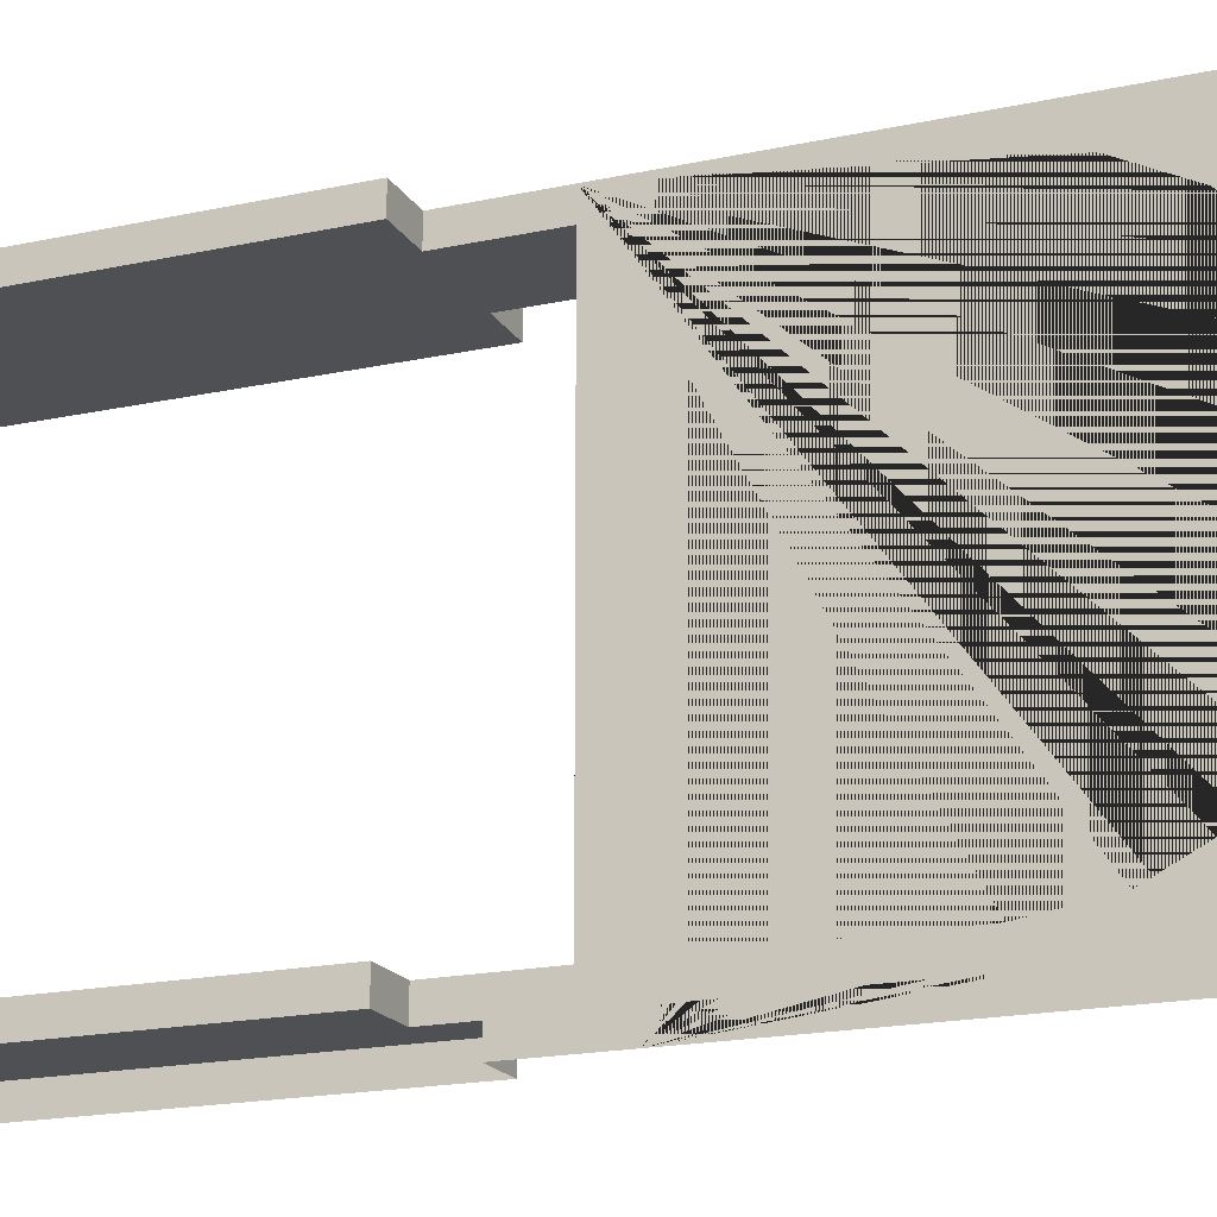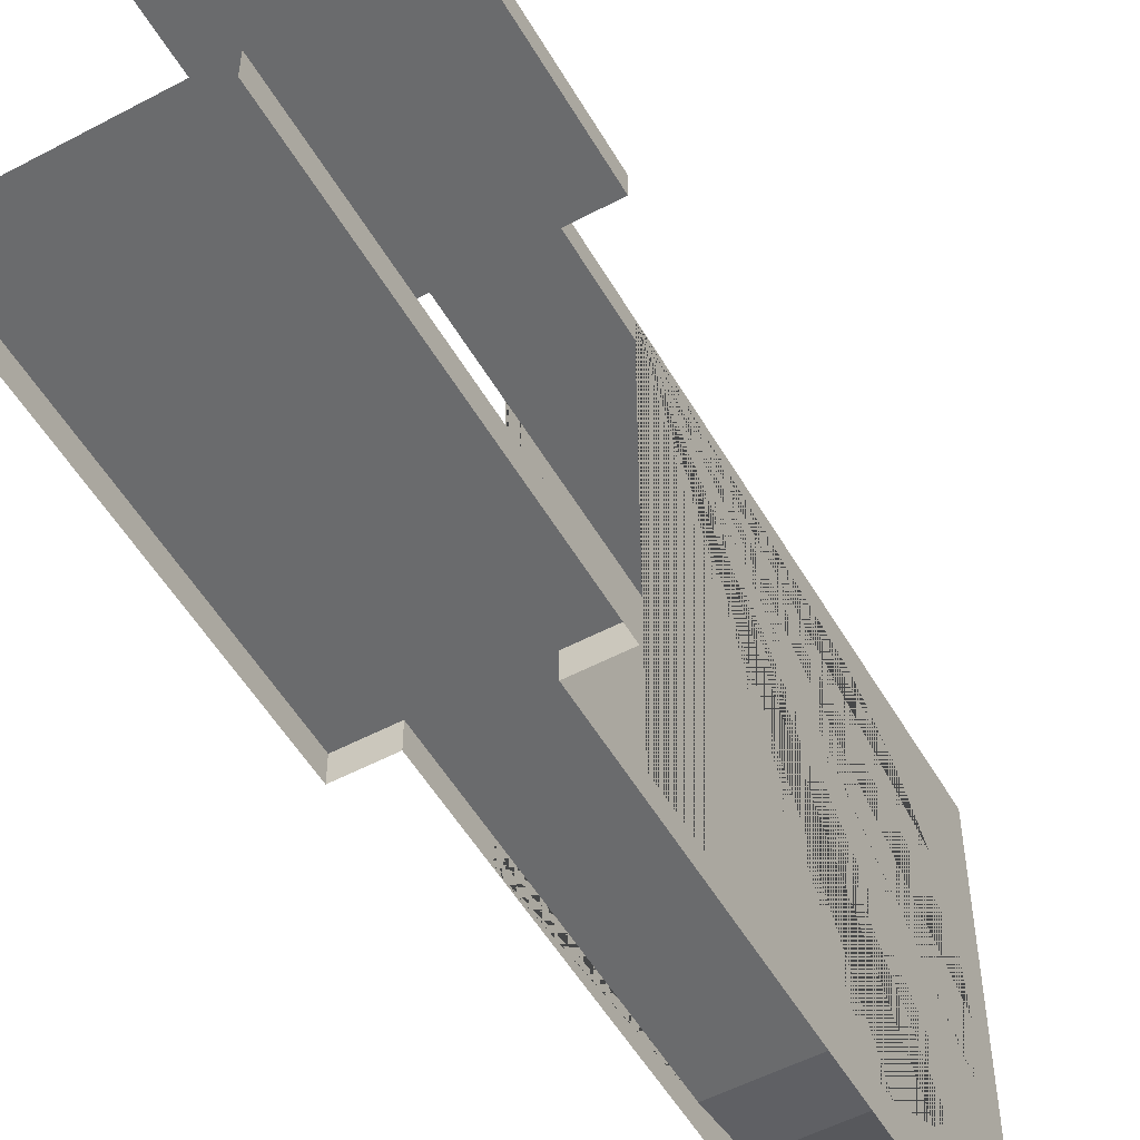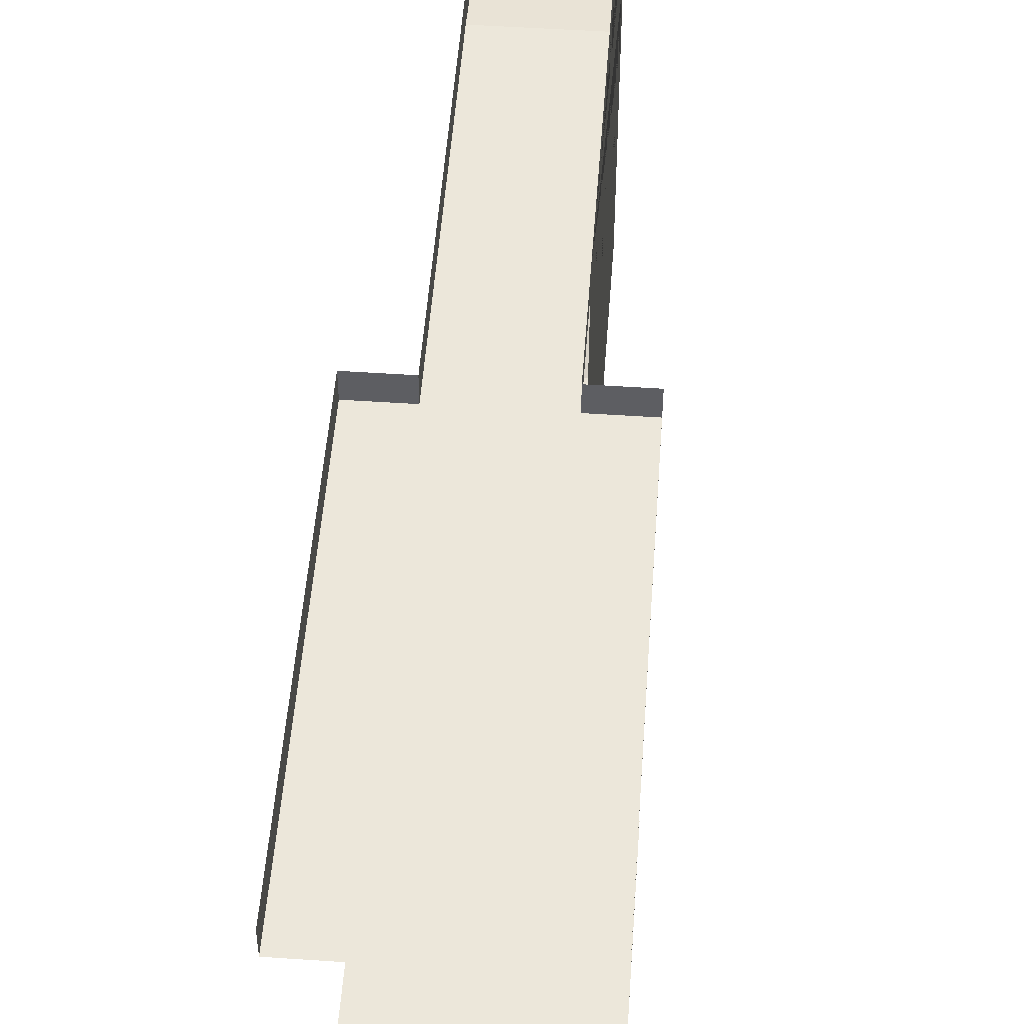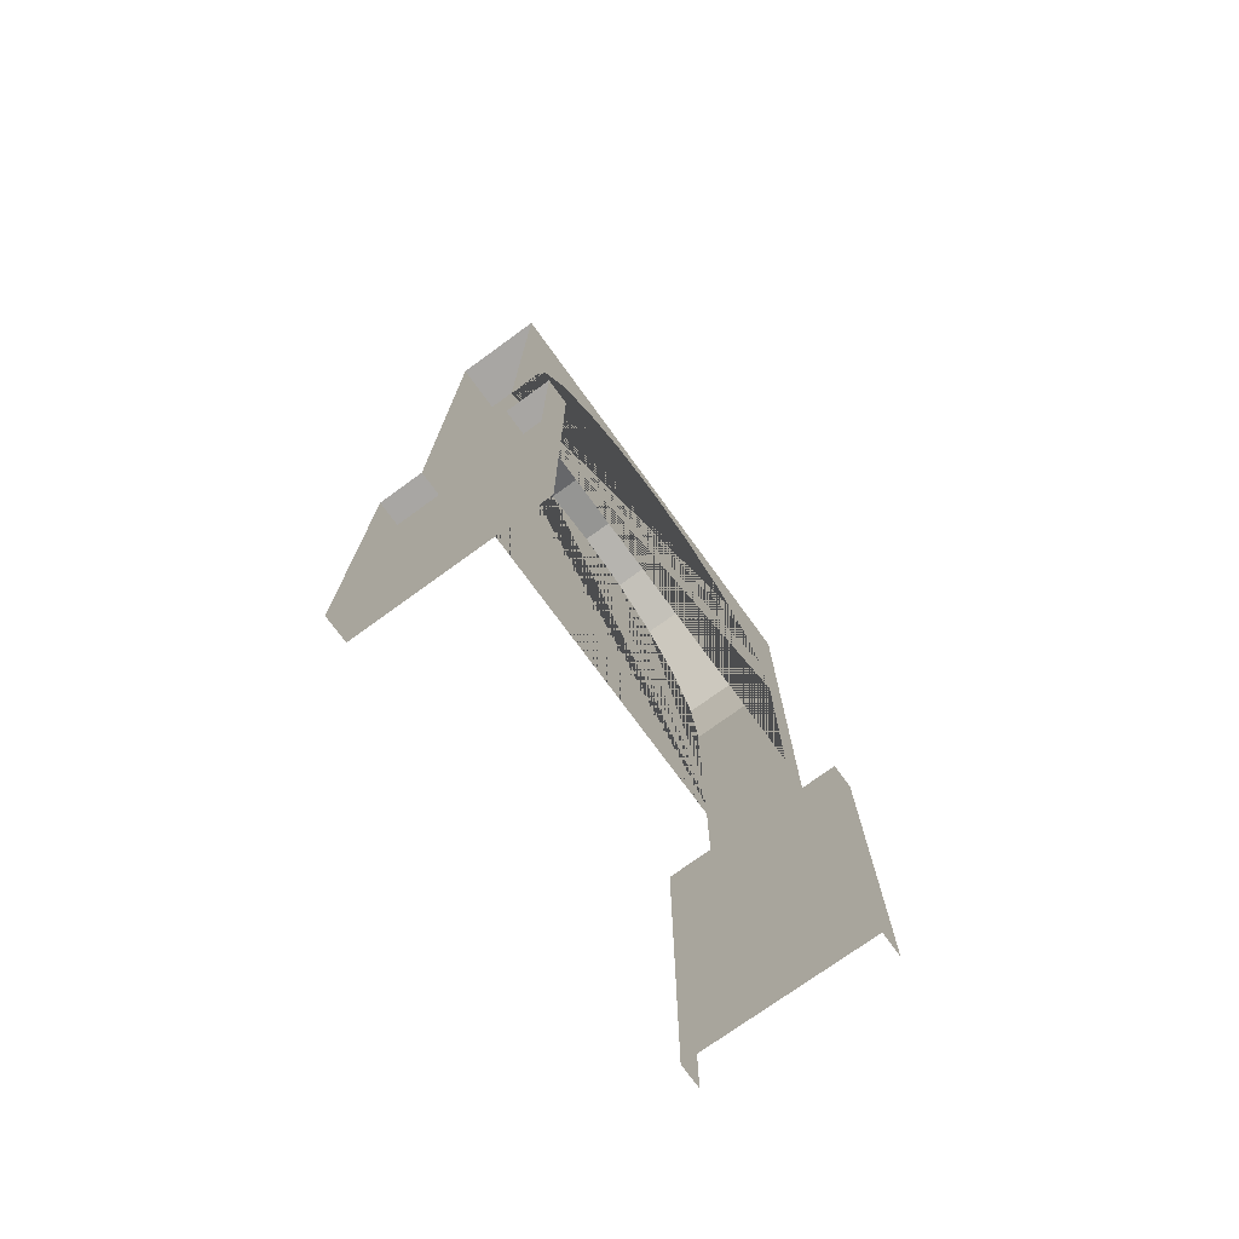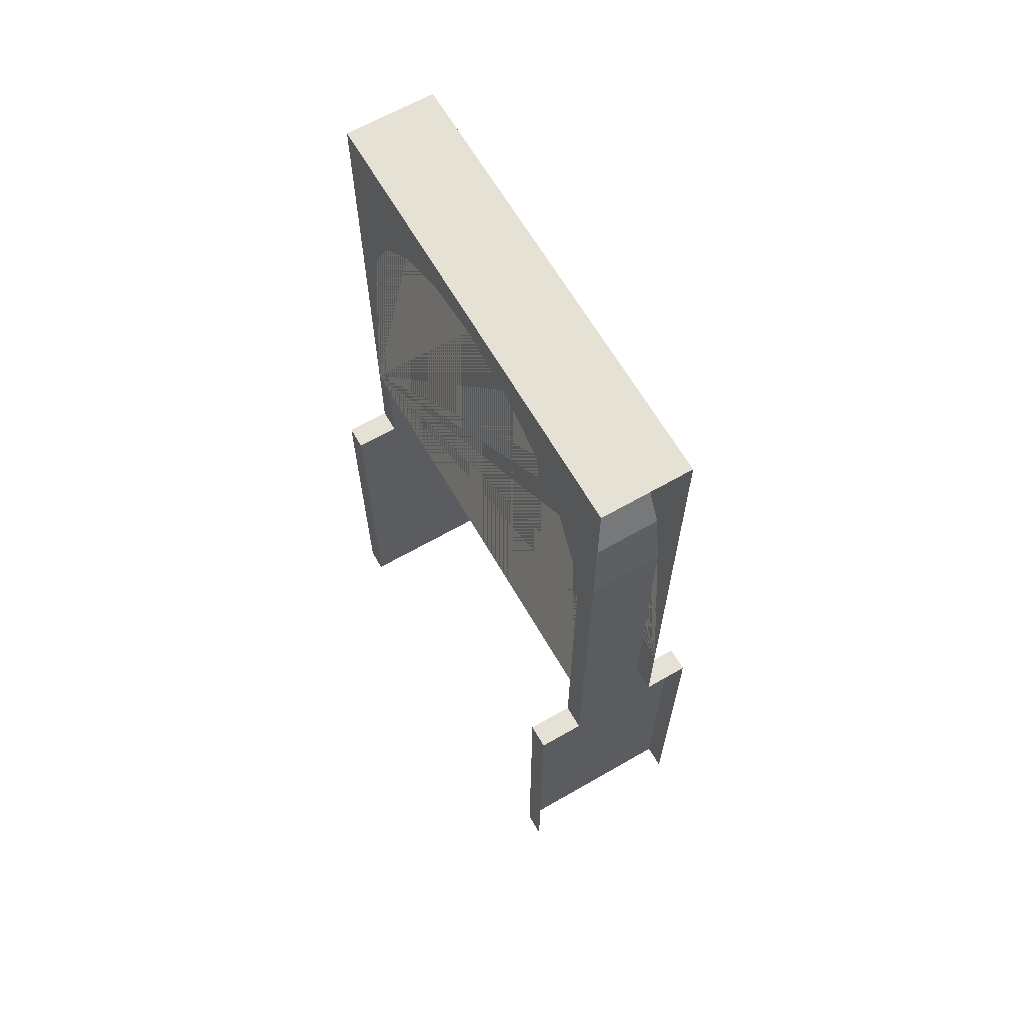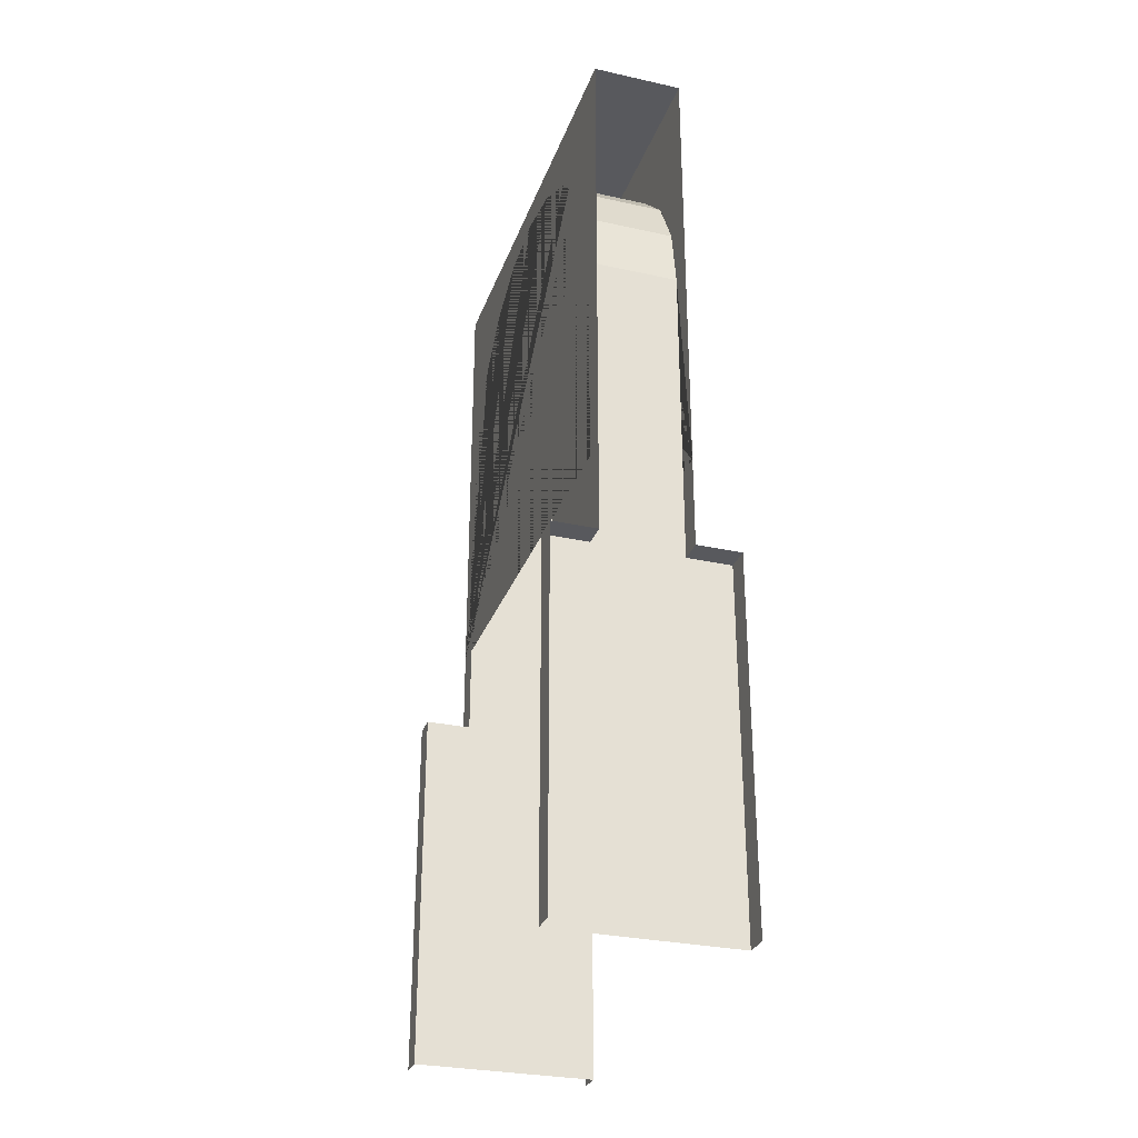
<metadata>
{"format":"obj","ext":"obj","renderer":"f3d","projection":"perspective","resolution":1024,"background":"white","views":[{"elev":-19.0,"azim":112.3,"up":"+Z"},{"elev":-53.2,"azim":29.6,"up":"+Z"},{"elev":50.8,"azim":4.2,"up":"+Z"},{"elev":-74.3,"azim":36.0,"up":"+Y"},{"elev":64.8,"azim":-30.0,"up":"+Y"},{"elev":-29.8,"azim":-17.9,"up":"+Y"}]}
</metadata>
<code>
g default
v 0.2 0 -0.4465
v 0.2 0 -0.5
v 0.2 0.8 -0.5
v 0.2 0.8 -0.4465
v -0.1 0.8 -0.4465
v -0.1 0.8 -0.5
v -0.2 0.8 -0.5
v -0.2 0.8 -0.4465
v -0.1 1 -0.4465
v -0.1 1 -0.5
v 0.1 0.8 -0.5
v 0.1 0.8 -0.4465
v 0.1 1 -0.5
v 0.1 1 -0.4465
v -0.2 0 0.4465
v -0.2 0 0.5
v -0.2 0.8 0.5
v -0.2 0.8 0.4465
v 0.2 0 0.5
v 0.2 0 0.4465
v 0.2 0.8 0.4465
v 0.2 0.8 0.5
v -0.1 0.8 0.5
v -0.1 0.8 0.4465
v -0.1 1 0.5
v -0.1 1 0.4465
v 0.1 0.8 0.4465
v 0.1 0.8 0.5
v 0.1 1 0.4465
v 0.1 1 0.5
v -0.1 2 0.5
v 0.1 2 0.5
v 0.1 2 -0.5
v -0.1 2 -0.5
v -0.1 1.493 -0.4465
v -0.1 1.631 -0.4246
v -0.1 1.756 -0.3612
v -0.1 1.855 -0.2624
v -0.1 1.918 -0.138
v -0.1 1.94 0
v -0.1 1.918 0.138
v -0.1 1.855 0.2624
v -0.1 1.756 0.3612
v -0.1 1.631 0.4246
v -0.1 1.493 0.4465
v 0.1 1.493 0.4465
v 0.1 1.631 0.4246
v 0.1 1.756 0.3612
v 0.1 1.855 0.2624
v 0.1 1.918 0.138
v 0.1 1.94 0
v 0.1 1.918 -0.138
v 0.1 1.855 -0.2624
v 0.1 1.756 -0.3612
v 0.1 1.631 -0.4246
v 0.1 1.493 -0.4465
v -0.2 0 -0.5
v -0.2 0 -0.4465
v -0.1 0 0.4465
v 0.1 0 0.4465
v 0.1 0 -0.4465
v -0.1 0 -0.4465
g ModWallDoor1
f 1 2 3 4
f 5 6 7 8
f 6 5 9 10
f 11 12 4 3
f 12 11 13 14
f 15 16 17 18
f 19 20 21 22
f 23 24 18 17
f 24 23 25 26
f 27 28 22 21
f 28 27 29 30
f 31 32 33 34
f 10 9 35 36 37 38 39 40 41 42 43 44 45 26 25 31 34
f 30 29 46 47 48 49 50 51 52 53 54 55 56 14 13 33 32
f 57 58 8 7
f 15 18 24 59
f 59 24 27 60
f 60 27 21 20
f 1 4 12 61
f 61 12 5 62
f 62 5 8 58
f 24 26 29 27
f 9 5 12 14
f 26 45 46 29
f 35 9 14 56
f 45 44 47 46
f 36 35 56 55
f 44 43 48 47
f 37 36 55 54
f 43 42 49 48
f 38 37 54 53
f 42 41 50 49
f 39 38 53 52
f 41 40 51 50
f 40 39 52 51

</code>
